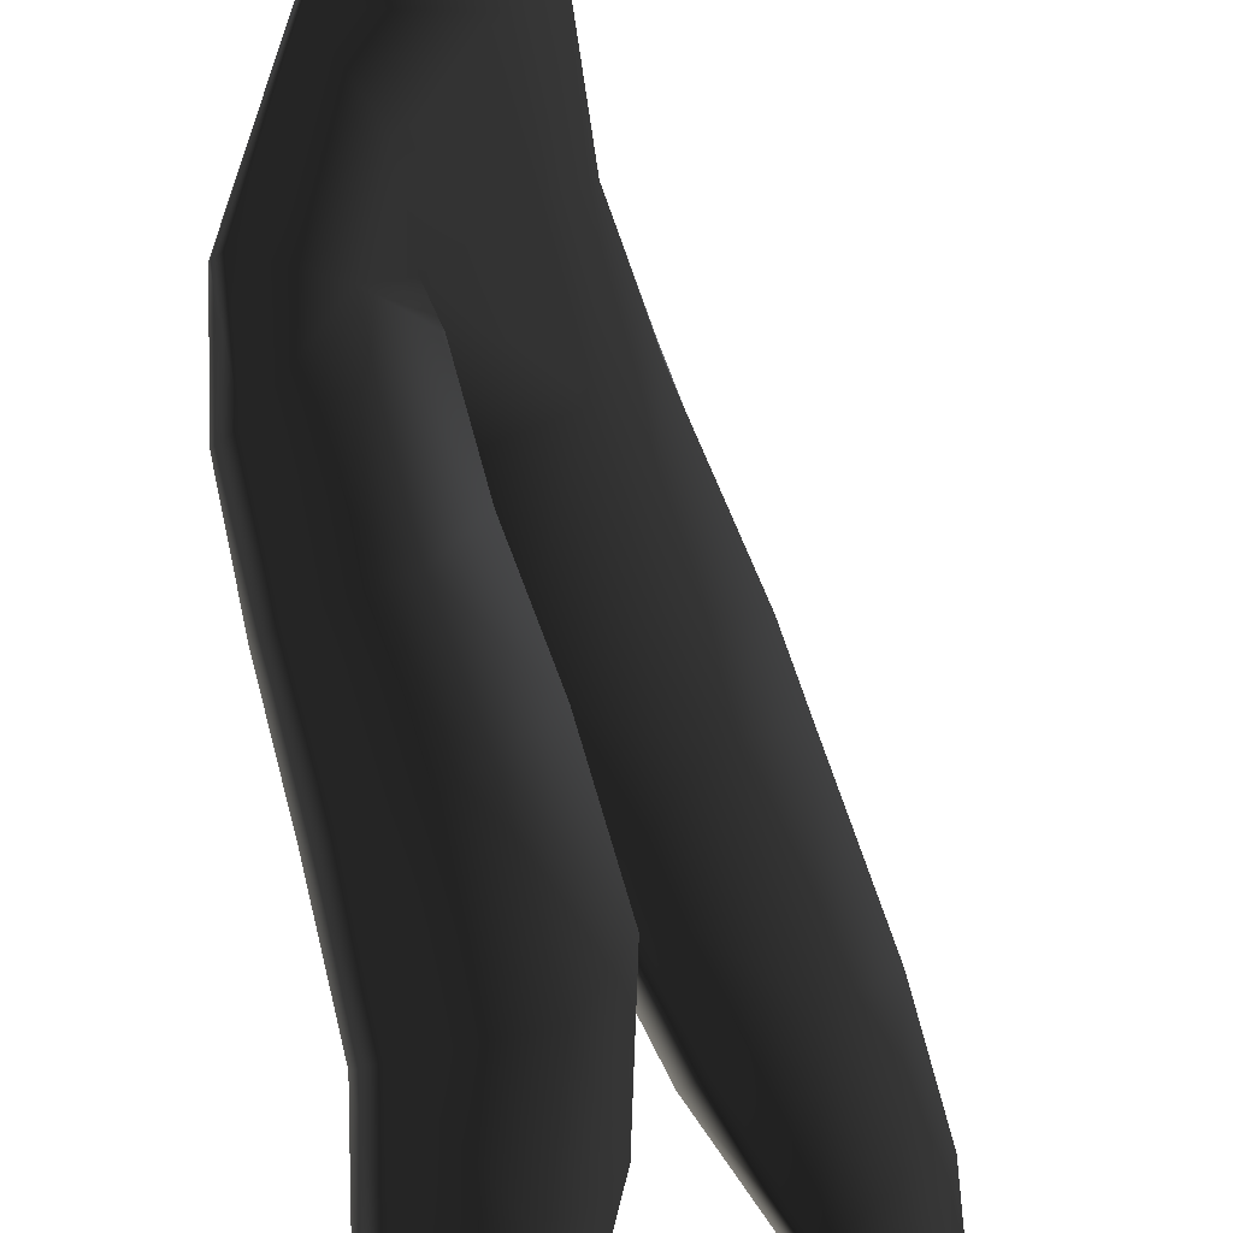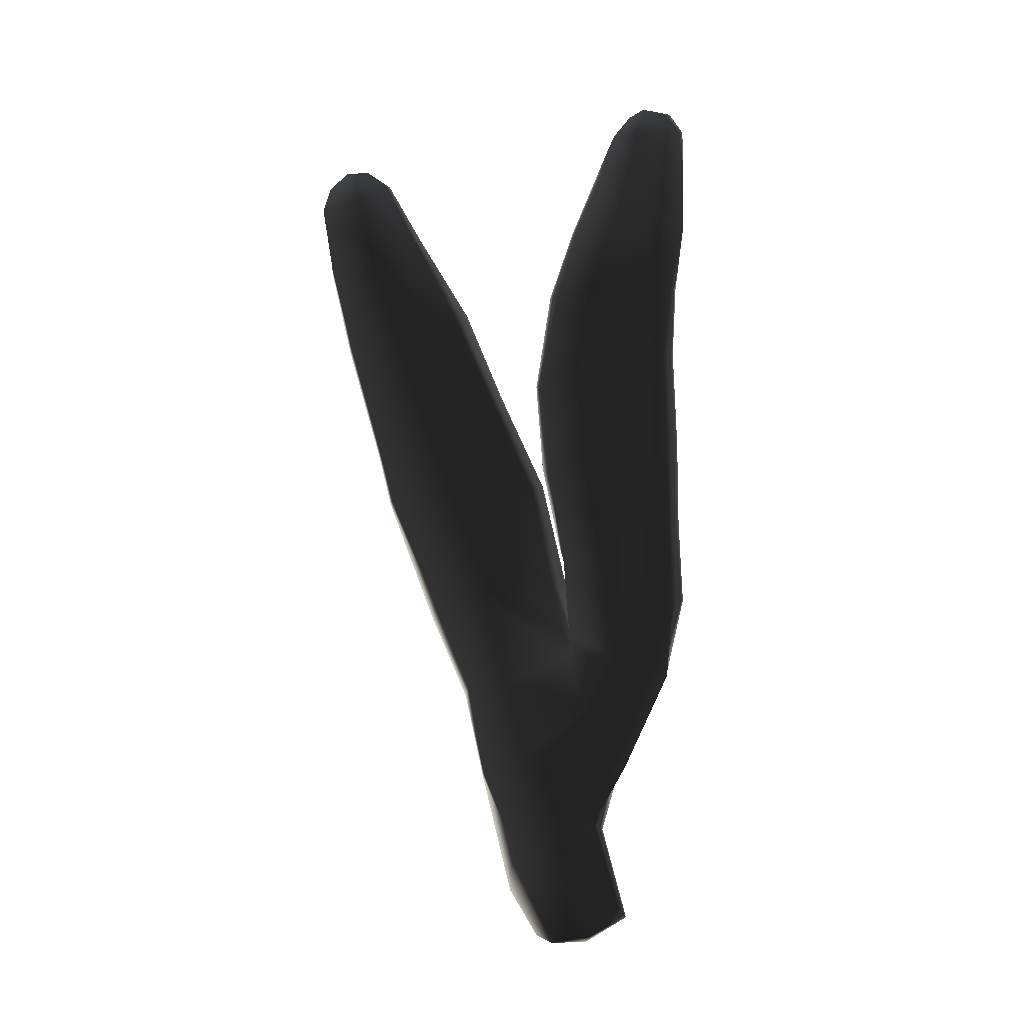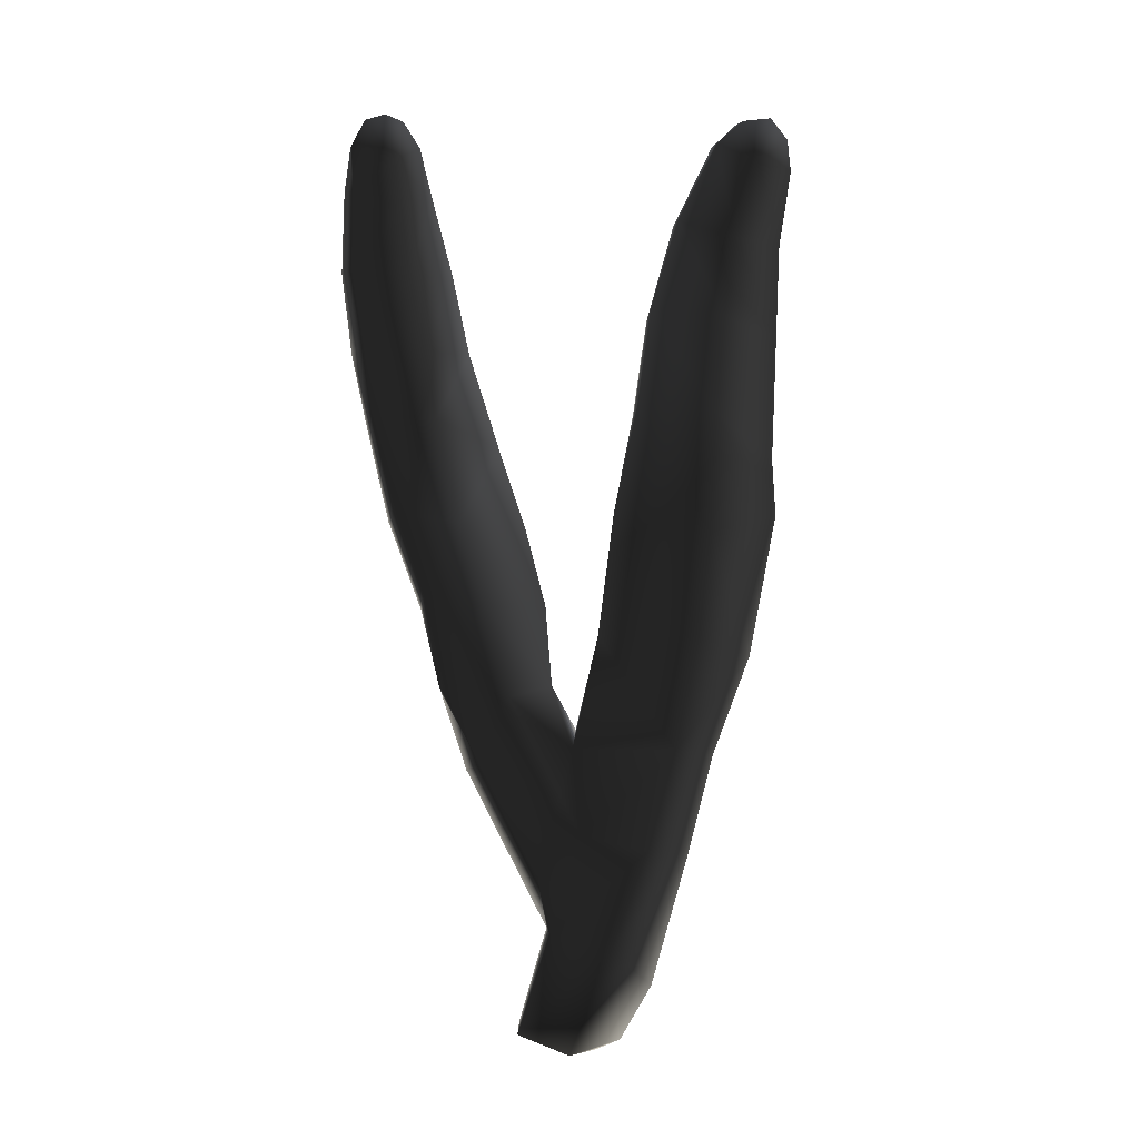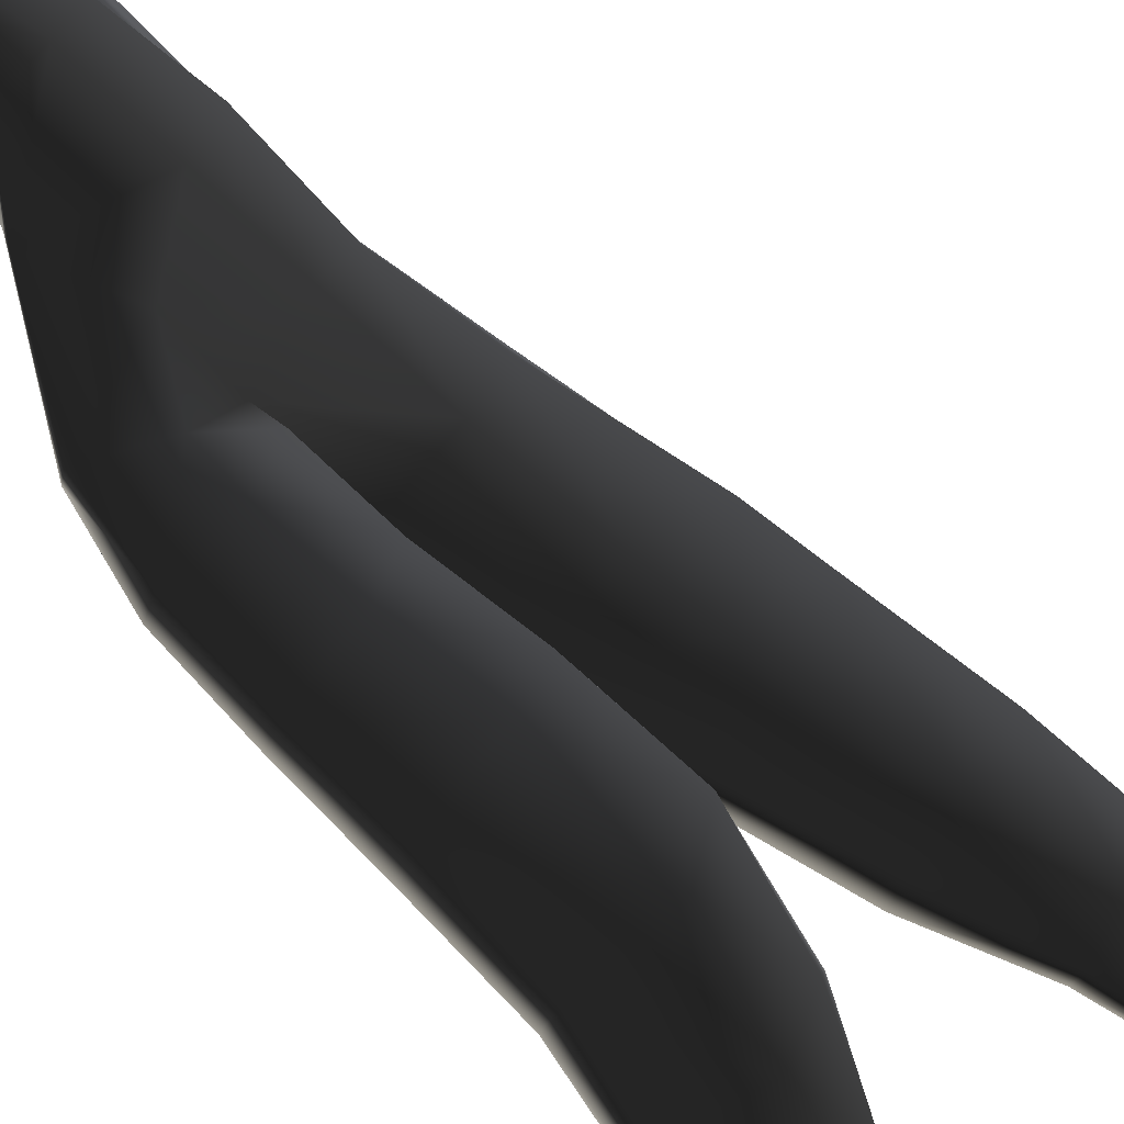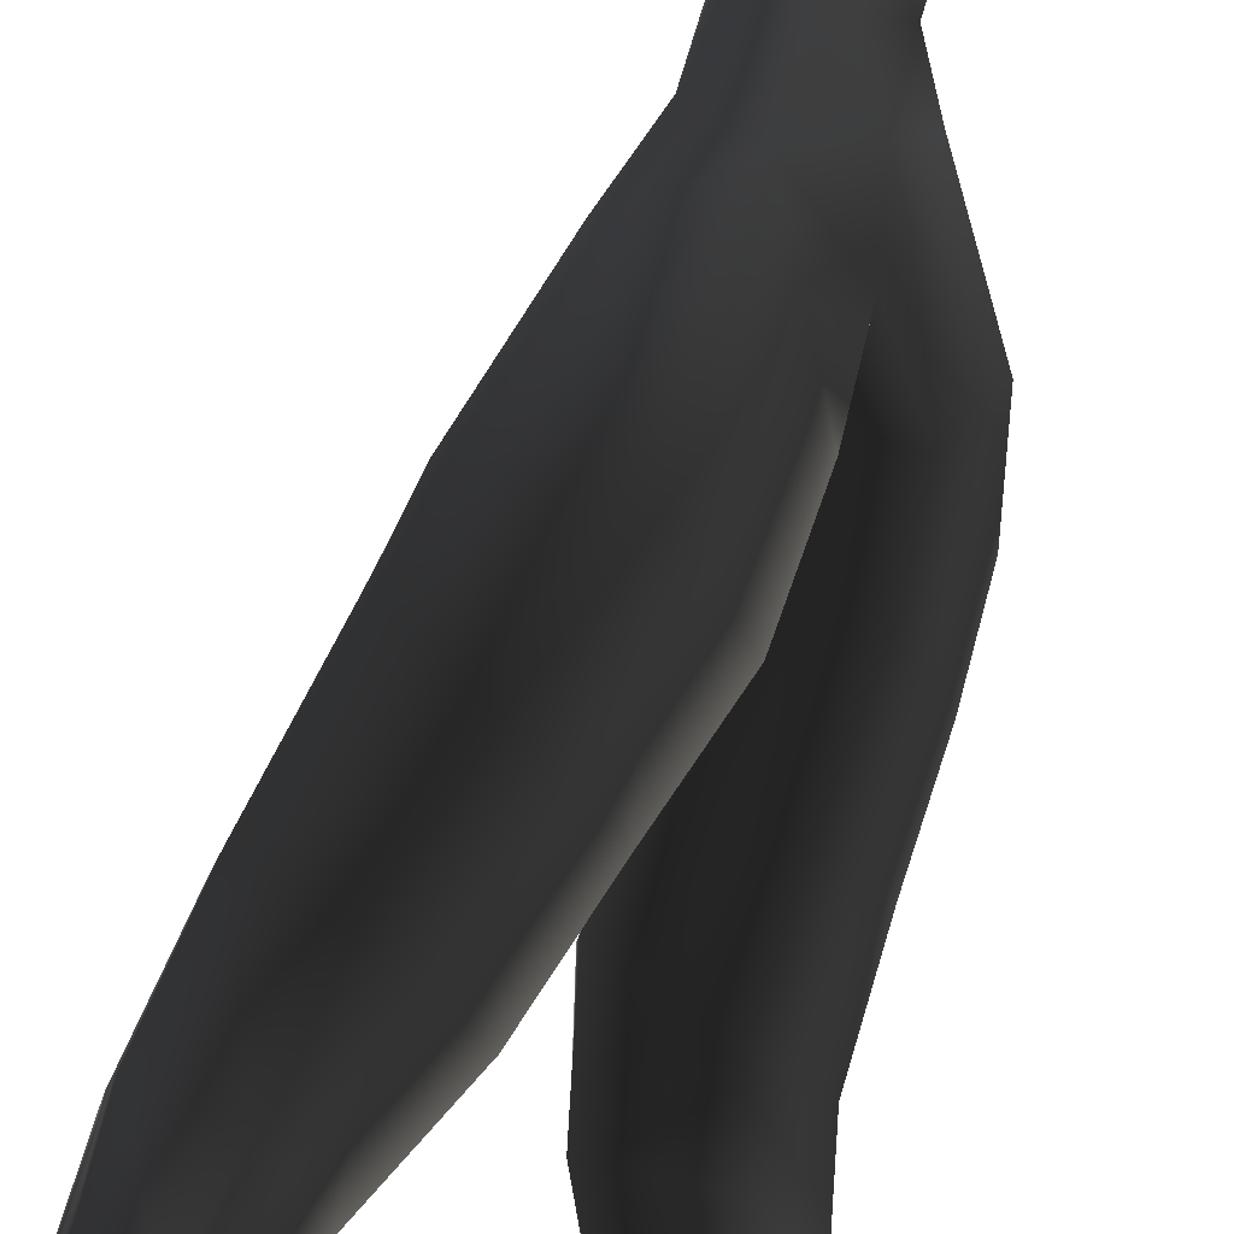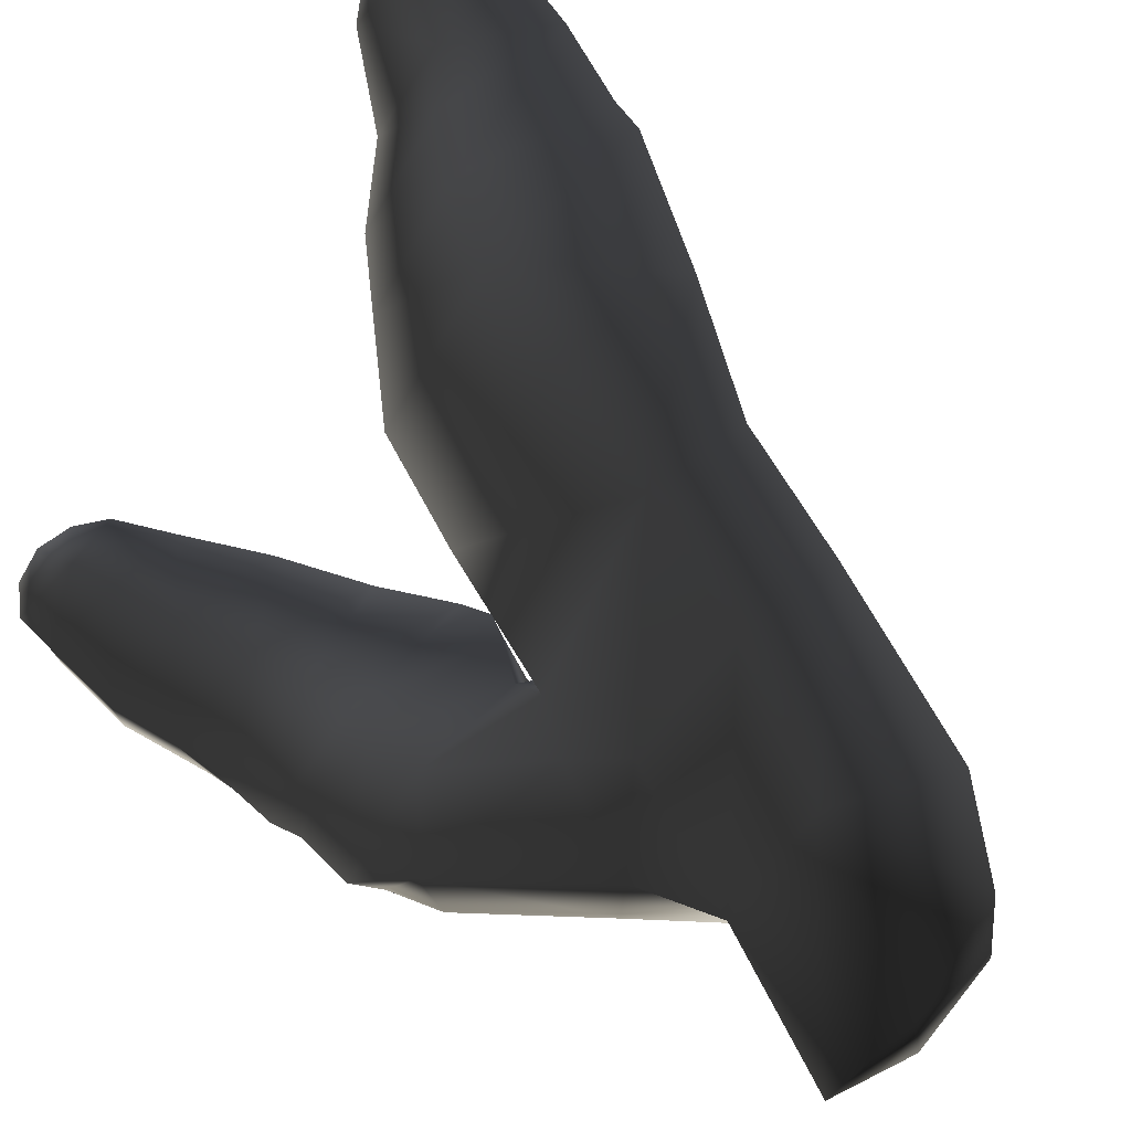
<metadata>
{"format":"obj","ext":"obj","renderer":"f3d","projection":"perspective","resolution":1024,"background":"white","views":[{"elev":-73.4,"azim":1.2,"up":"+Z"},{"elev":-16.7,"azim":155.5,"up":"+Y"},{"elev":2.5,"azim":-73.9,"up":"+Y"},{"elev":-78.4,"azim":34.8,"up":"+Z"},{"elev":57.7,"azim":-174.6,"up":"+Z"},{"elev":26.3,"azim":-29.0,"up":"+Z"}]}
</metadata>
<code>
g default
v 60.31 -0.03759 1.628
v 60.04 0.2058 1.18
v 60.17 1.184 1.472
v 60.48 0.9951 2.008
v 60.92 0.5587 2.306
v 60.72 0.04859 2.037
v 60.66 1.95 2.331
v 61.11 1.866 2.636
v 60.27 2.155 1.752
v 60.27 2.994 1.674
v 60.78 2.947 2.586
v 61.24 2.857 2.859
v 60.93 4.066 2.784
v 61.55 3.831 3.166
v 60.39 4.095 1.898
v 60.63 5.273 1.988
v 61.13 5.1 2.862
v 62.06 5.242 3.335
v 61.56 6.298 2.808
v 62.25 5.817 3.261
v 61.12 6.361 2.109
v 61.57 7.36 2.132
v 62.01 7.299 2.799
v 62.67 7.096 3.22
v 62.43 8.154 2.82
v 62.94 8.097 3.2
v 62.13 8.303 2.28
v 62.42 9.135 2.636
v 62.66 8.961 3.032
v 62.99 8.891 3.311
v 62.83 9.437 3.125
v 62.99 9.227 3.274
v 62.6 9.382 2.874
v 60.94 1.035 2.162
v 60.64 -0.04883 1.812
v 61.17 1.9 2.484
v 61.29 2.929 2.643
v 61.58 3.871 2.92
v 62.11 5.232 3.133
v 62.29 5.765 3.068
v 62.74 7.069 2.975
v 63.01 8.105 3.016
v 63.09 8.923 3.197
v 63.02 9.215 3.139
v 62.86 9.384 2.975
v 62.66 9.348 2.773
v 62.5 9.101 2.555
v 62.26 8.263 2.201
v 61.76 7.243 2.037
v 61.28 6.237 2.014
v 60.81 5.204 1.94
v 60.62 4.057 1.851
v 60.47 3.16 1.647
v 61.03 2.905 2.21
v 61.23 3.959 2.389
v 61.52 5.061 2.513
v 61.75 5.722 2.45
v 62.29 7.056 2.434
v 62.69 8.062 2.549
v 62.84 8.929 2.798
v 60.01 1.768 1.395
v 60.13 2.558 1.585
v 59.93 3.519 1.133
v 59.59 2.92 0.9467
v 60.45 3.585 1.411
v 59.59 3.661 0.5372
v 59.74 4.48 0.3319
v 60.07 4.384 0.8501
v 60.79 4.349 1.244
v 60.33 5.194 0.5063
v 61.14 5.105 0.9269
v 59.95 5.287 -0.05121
v 60.15 6.209 -0.3541
v 60.6 6.225 0.1581
v 61.39 5.932 0.5598
v 60.62 6.896 0.04373
v 61.36 6.9 0.2515
v 60.14 6.957 -0.4337
v 60.07 7.663 -0.5243
v 60.49 7.663 -0.07762
v 61.12 7.693 0.1533
v 60.4 8.318 -0.1262
v 60.85 8.428 0.036
v 60.02 8.426 -0.4895
v 60.03 8.886 -0.5055
v 60.33 8.771 -0.1715
v 60.65 8.922 -0.0225
v 60.29 9.216 -0.2584
v 60.5 9.166 -0.1404
v 60.14 9.14 -0.4077
v 60.09 8.861 -0.5465
v 60.21 9.124 -0.4316
v 60.1 8.425 -0.6129
v 60.15 7.651 -0.6639
v 60.31 6.869 -0.6314
v 60.33 6.122 -0.4776
v 60.15 5.193 -0.1819
v 59.92 4.353 0.2414
v 59.74 3.555 0.5124
v 59.68 2.835 0.7869
v 60.02 1.841 1.178
v 60.32 1.216 1.393
v 60.14 0.3087 1.167
v 60.36 0.01806 1.416
v 60.71 1.131 1.783
v 60.87 2.027 2.02
v 60.39 2.508 1.484
v 60.22 3.068 1.099
v 60.3 3.496 0.9436
v 60.5 4.257 0.6323
v 60.79 5.028 0.3074
v 61.1 6.127 -0.06762
v 60.97 7.06 -0.2828
v 60.74 7.694 -0.384
v 60.56 8.428 -0.3847
v 60.49 8.85 -0.3488
v 60.4 9.216 -0.2696
v 60.54 9.115 -0.1994
v 60.71 8.875 -0.1145
v 60.85 8.396 -0.09688
v 61.14 7.636 -0.01017
v 61.35 6.857 0.08732
v 61.41 5.884 0.3978
v 61.12 4.929 0.778
v 60.8 4.105 1.097
v 60.59 3.363 1.397
g seaweed2 group2 kelp foliage5
f 1 2 4
f 4 2 3
f 1 4 6
f 6 4 5
f 7 8 4
f 4 8 5
f 4 3 7
f 7 3 9
f 7 9 11
f 11 9 10
f 7 11 8
f 8 11 12
f 13 14 11
f 11 14 12
f 10 15 11
f 11 15 13
f 15 16 13
f 13 16 17
f 13 17 14
f 14 17 18
f 17 19 18
f 18 19 20
f 16 21 17
f 17 21 19
f 21 22 19
f 19 22 23
f 23 24 19
f 19 24 20
f 23 25 24
f 24 25 26
f 22 27 23
f 23 27 25
f 27 28 25
f 25 28 29
f 25 29 26
f 26 29 30
f 31 32 29
f 29 32 30
f 28 33 29
f 29 33 31
f 34 35 5
f 5 35 6
f 5 8 34
f 34 8 36
f 8 12 36
f 36 12 37
f 12 14 37
f 37 14 38
f 14 18 38
f 38 18 39
f 18 20 39
f 39 20 40
f 24 41 20
f 20 41 40
f 24 26 41
f 41 26 42
f 26 30 42
f 42 30 43
f 30 32 43
f 43 32 44
f 32 31 44
f 44 31 45
f 31 33 45
f 45 33 46
f 33 28 46
f 46 28 47
f 28 27 47
f 47 27 48
f 27 22 48
f 48 22 49
f 22 21 49
f 49 21 50
f 21 16 50
f 50 16 51
f 16 15 51
f 51 15 52
f 10 53 15
f 15 53 52
f 52 53 55
f 55 53 54
f 54 37 55
f 55 37 38
f 39 56 38
f 38 56 55
f 56 51 55
f 55 51 52
f 40 57 39
f 39 57 56
f 56 57 51
f 51 57 50
f 41 58 40
f 40 58 57
f 57 58 50
f 50 58 49
f 49 58 48
f 48 58 59
f 58 41 59
f 59 41 42
f 43 60 42
f 42 60 59
f 59 60 48
f 48 60 47
f 47 60 46
f 46 60 45
f 43 44 60
f 60 44 45
f 3 61 9
f 9 61 62
f 61 64 62
f 9 62 10
f 62 63 10
f 10 63 65
f 62 64 63
f 63 64 66
f 63 66 68
f 68 66 67
f 63 68 65
f 65 68 69
f 68 70 69
f 69 70 71
f 68 67 70
f 70 67 72
f 70 72 74
f 74 72 73
f 74 75 70
f 70 75 71
f 76 77 74
f 74 77 75
f 74 73 76
f 76 73 78
f 76 78 80
f 80 78 79
f 80 81 76
f 76 81 77
f 82 83 80
f 80 83 81
f 80 79 82
f 82 79 84
f 82 84 86
f 86 84 85
f 82 86 83
f 83 86 87
f 88 89 86
f 86 89 87
f 85 90 86
f 86 90 88
f 91 92 85
f 85 92 90
f 85 84 91
f 91 84 93
f 84 79 93
f 93 79 94
f 79 78 94
f 94 78 95
f 78 73 95
f 95 73 96
f 73 72 96
f 96 72 97
f 72 67 97
f 97 67 98
f 67 66 98
f 98 66 99
f 66 64 99
f 99 64 100
f 61 101 64
f 64 101 100
f 3 102 61
f 61 102 101
f 2 103 3
f 3 103 102
f 102 103 105
f 105 103 104
f 104 35 105
f 105 35 34
f 36 106 34
f 34 106 105
f 37 54 36
f 36 54 106
f 102 105 101
f 101 105 106
f 101 106 107
f 107 106 54
f 54 53 107
f 101 107 100
f 100 107 108
f 100 108 99
f 99 108 109
f 109 110 99
f 99 110 98
f 110 111 98
f 98 111 97
f 111 112 97
f 97 112 96
f 112 113 96
f 96 113 95
f 113 114 95
f 95 114 94
f 114 115 94
f 94 115 93
f 115 116 93
f 93 116 91
f 91 116 92
f 92 116 117
f 117 88 92
f 92 88 90
f 88 117 89
f 89 117 118
f 89 118 87
f 87 118 119
f 87 119 83
f 83 119 120
f 83 120 81
f 81 120 121
f 81 121 77
f 77 121 122
f 77 122 75
f 75 122 123
f 75 123 71
f 71 123 124
f 71 124 69
f 69 124 125
f 69 125 65
f 65 125 126
f 126 53 65
f 65 53 10
f 107 53 108
f 108 53 126
f 108 126 109
f 126 125 109
f 109 125 110
f 125 124 110
f 110 124 111
f 124 123 111
f 111 123 112
f 123 122 112
f 112 122 113
f 122 121 113
f 113 121 114
f 121 120 114
f 114 120 115
f 120 119 115
f 115 119 116
f 119 118 116
f 116 118 117
f 6 35 1
f 1 35 104
f 103 2 104
f 104 2 1

</code>
